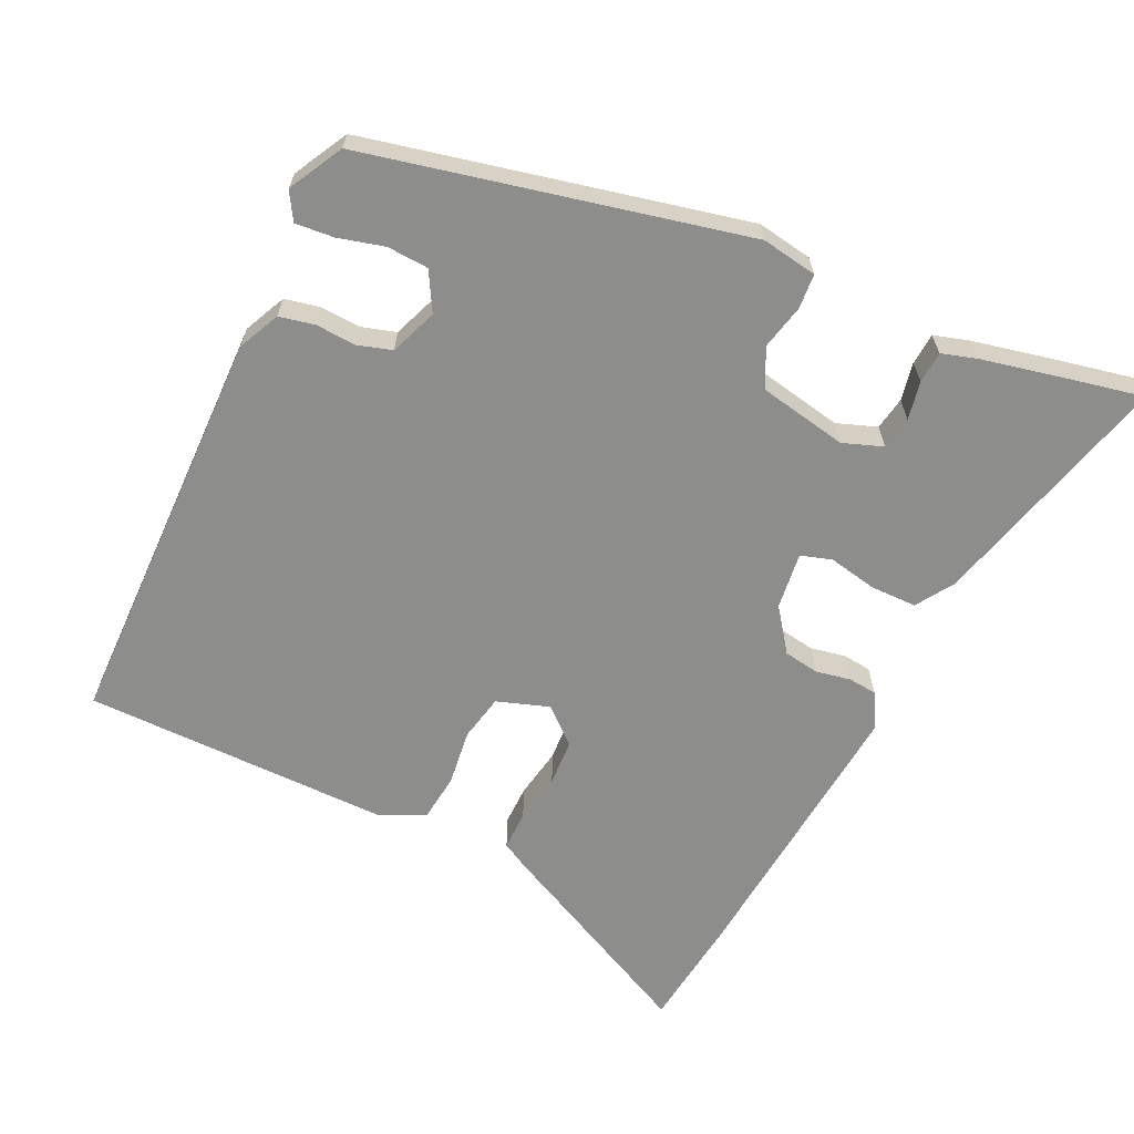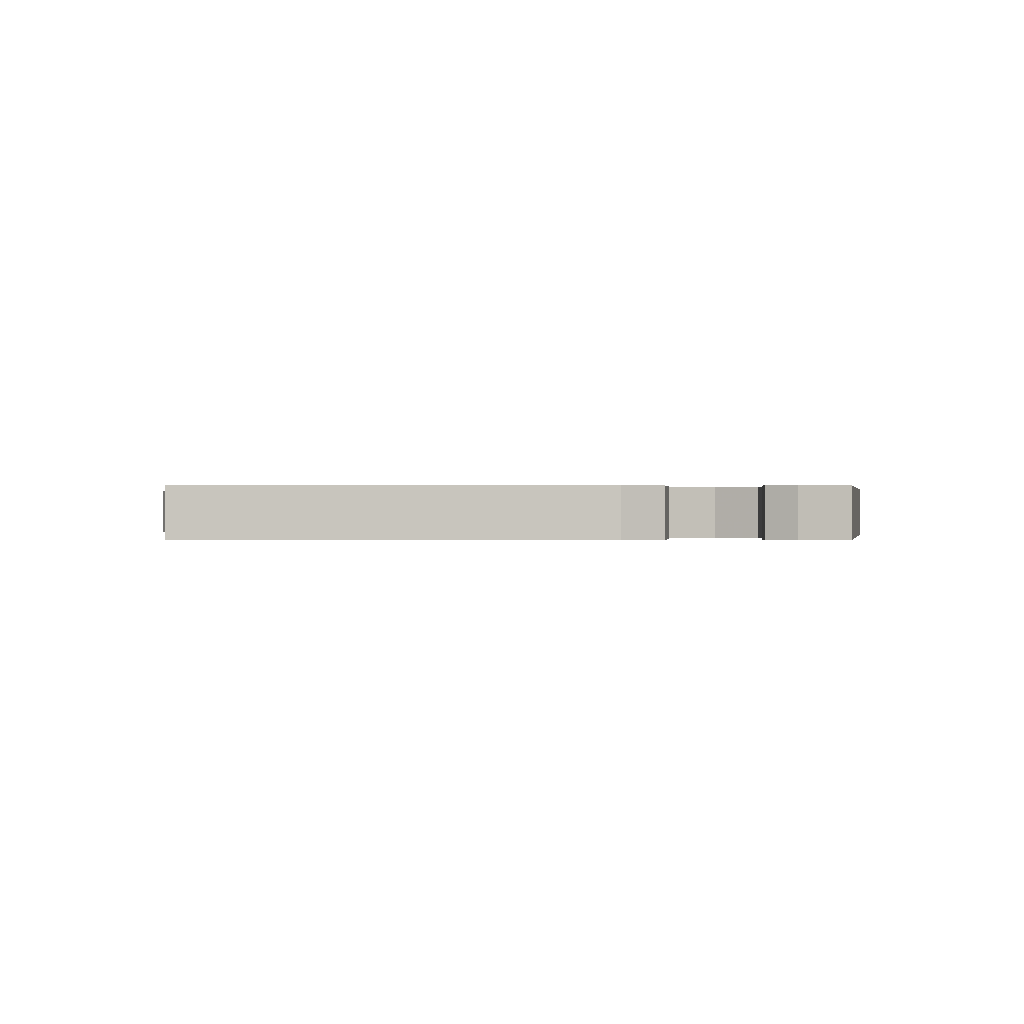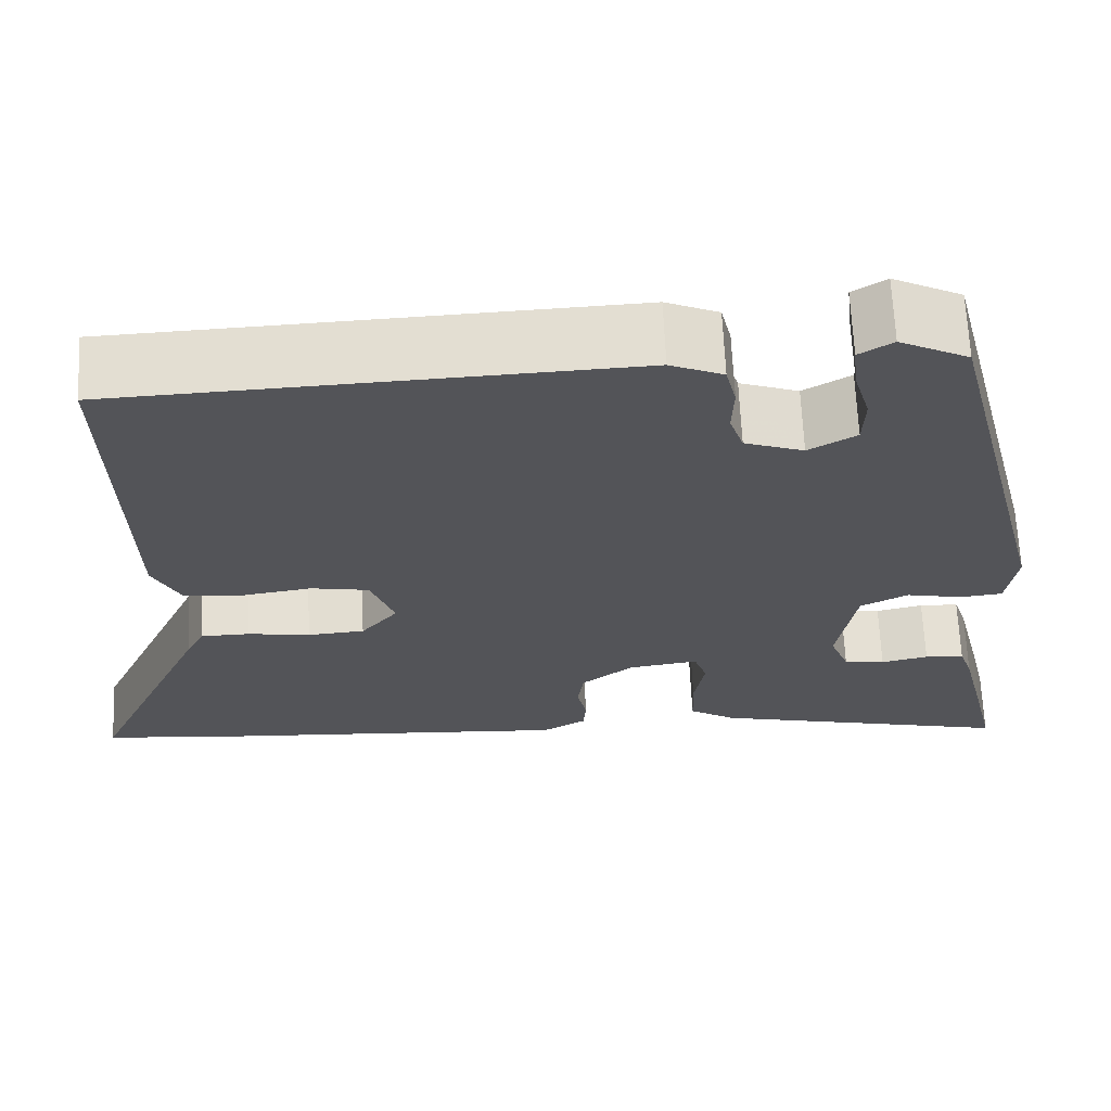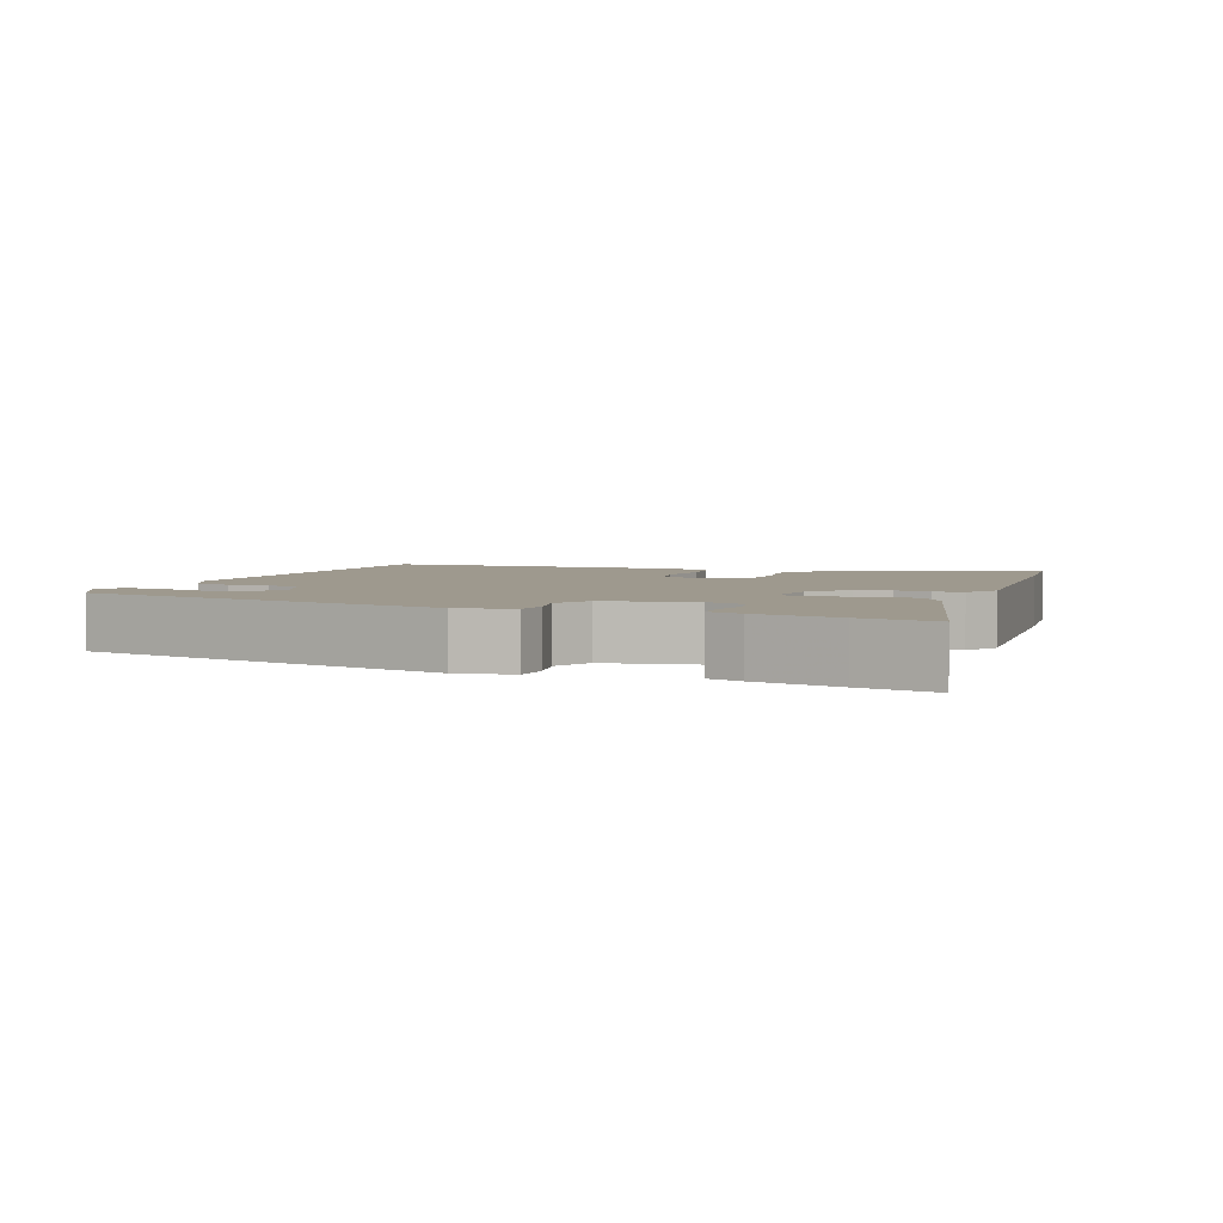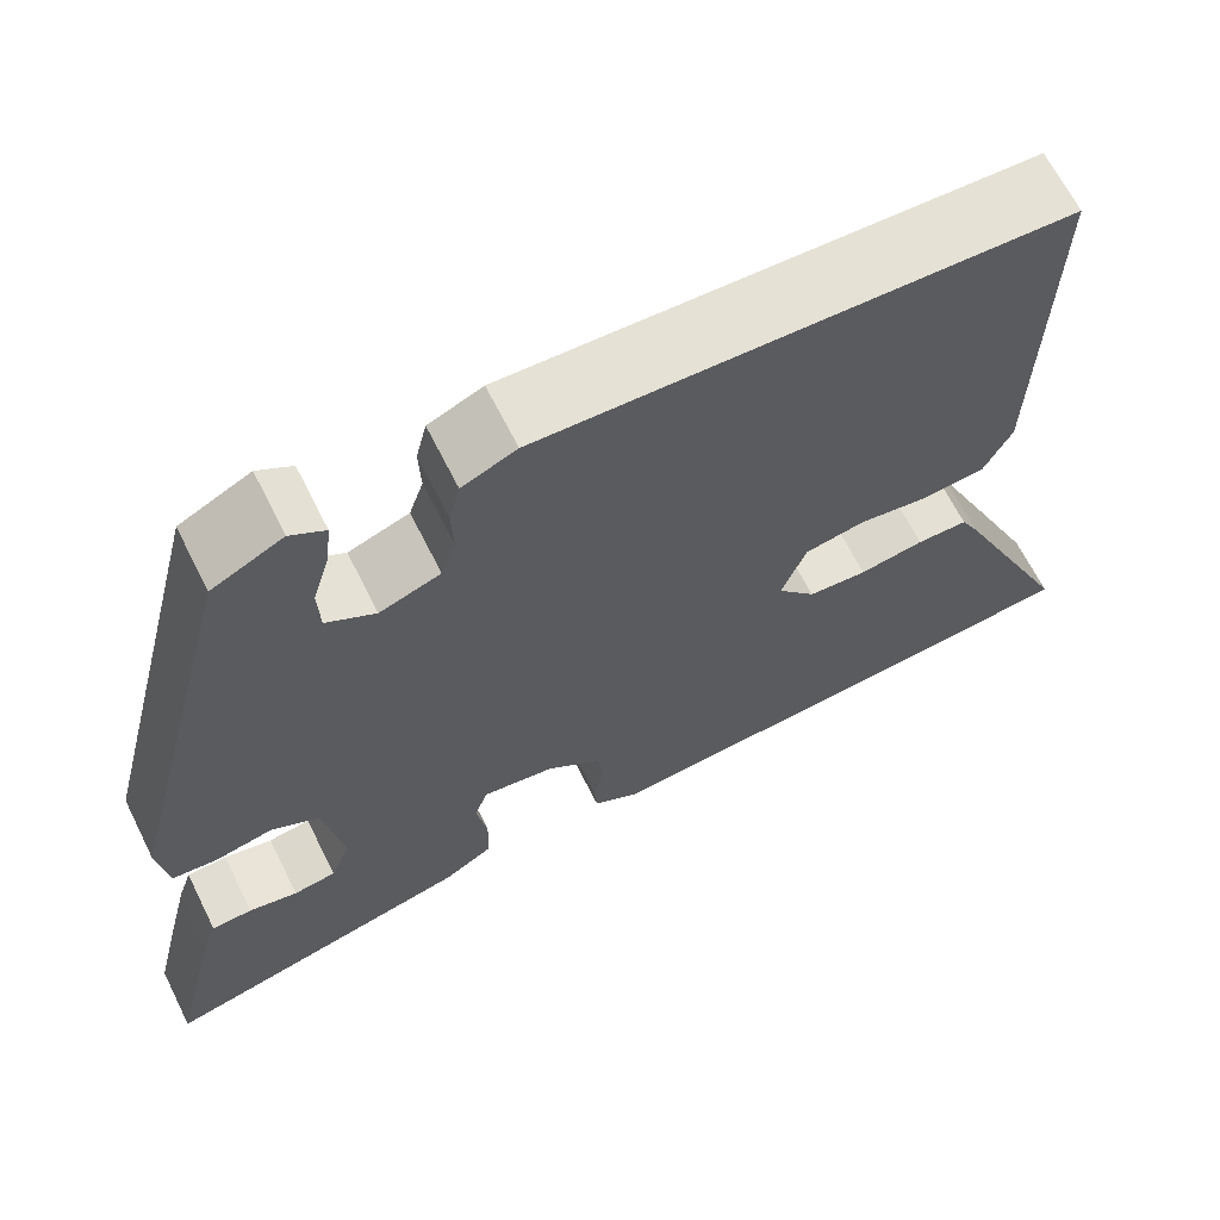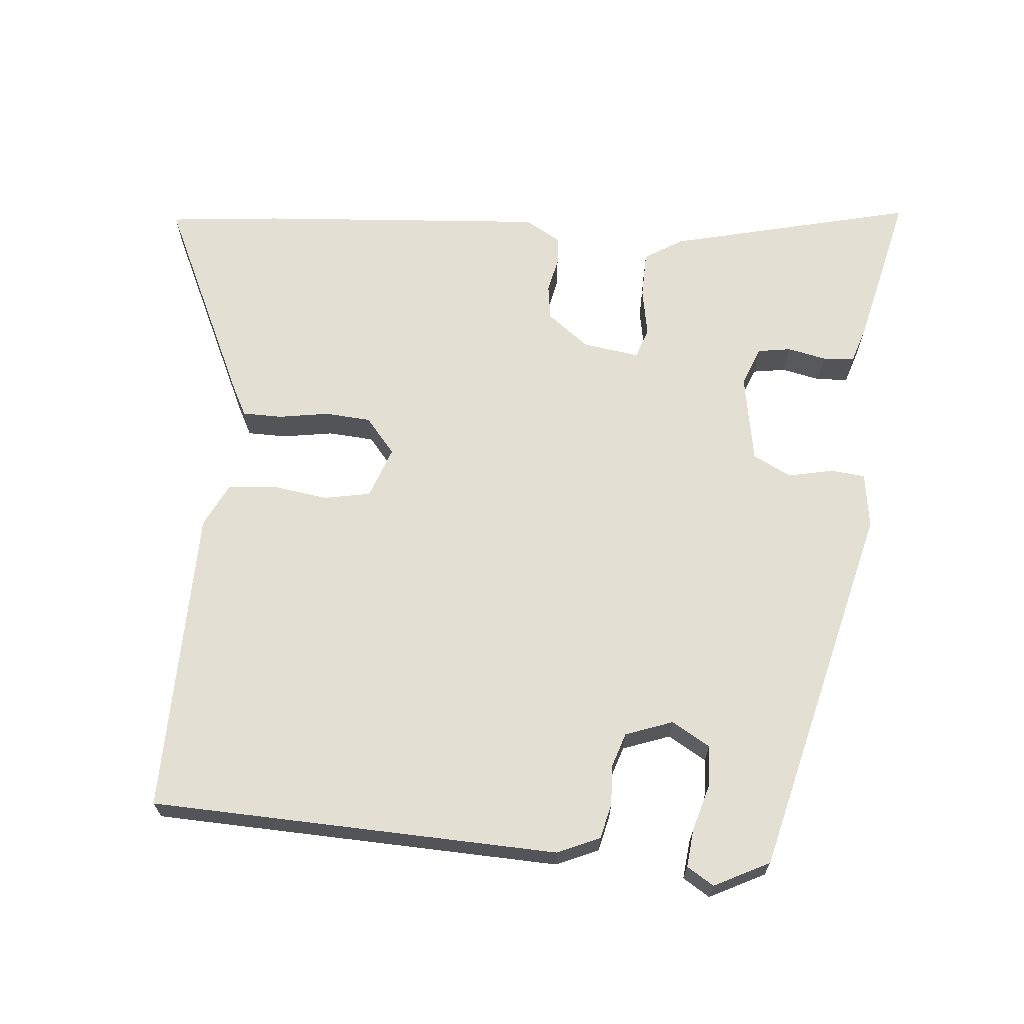
<metadata>
{"format":"obj","ext":"obj","renderer":"f3d","projection":"perspective","resolution":1024,"background":"white","views":[{"elev":-64.4,"azim":63.2,"up":"+Y"},{"elev":0.1,"azim":-3.4,"up":"+Y"},{"elev":66.3,"azim":-2.6,"up":"+Z"},{"elev":3.5,"azim":109.8,"up":"+Y"},{"elev":66.1,"azim":153.4,"up":"+Z"},{"elev":66.6,"azim":4.7,"up":"+Y"}]}
</metadata>
<code>
v 0.497 0.07 -0.488
v 0.522 0.07 -0.595
v 0.174 0.07 -0.513
v 0.12 0.07 -0.48
v 0.118 0.07 -0.414
v 0.13 0.07 -0.345
v 0.115 0.07 -0.302
v 0.035 0.07 -0.314
v -0.024 0.07 -0.36
v -0.031 0.07 -0.41
v -0.02 0.07 -0.459
v -0.023 0.07 -0.5
v -0.073 0.07 -0.529
v -0.48 0.07 -0.502
v -0.638 0.07 -0.487
v -0.503 0.07 -0.192
v -0.482 0.07 -0.151
v -0.426 0.07 -0.15
v -0.355 0.07 -0.161
v -0.29 0.07 -0.156
v -0.248 0.07 -0.105
v -0.275 0.07 -0.032
v -0.341 0.07 -0.02
v -0.42 0.07 -0.032
v -0.488 0.07 -0.026
v -0.519 0.07 0.036
v -0.528 0.07 0.472
v 0.049 0.07 0.496
v 0.109 0.07 0.47
v 0.121 0.07 0.42
v 0.119 0.07 0.363
v 0.135 0.07 0.315
v 0.202 0.07 0.291
v 0.256 0.07 0.323
v 0.258 0.07 0.382
v 0.239 0.07 0.447
v 0.233 0.07 0.501
v 0.271 0.07 0.525
v 0.349 0.07 0.486
v 0.483 0.07 -0.044
v 0.472 0.07 -0.123
v 0.423 0.07 -0.128
v 0.359 0.07 -0.115
v 0.305 0.07 -0.143
v 0.284 0.07 -0.269
v 0.306 0.07 -0.325
v 0.353 0.07 -0.332
v 0.407 0.07 -0.32
v 0.452 0.07 -0.322
v 0.468 0.07 -0.37
v 0.497 0 -0.488
v 0.522 0 -0.595
v 0.174 0 -0.513
v 0.12 0 -0.48
v 0.118 0 -0.414
v 0.13 0 -0.345
v 0.115 0 -0.302
v 0.035 0 -0.314
v -0.024 0 -0.36
v -0.031 0 -0.41
v -0.02 0 -0.459
v -0.023 0 -0.5
v -0.073 0 -0.529
v -0.48 0 -0.502
v -0.638 0 -0.487
v -0.503 0 -0.192
v -0.482 0 -0.151
v -0.426 0 -0.15
v -0.355 0 -0.161
v -0.29 0 -0.156
v -0.248 0 -0.105
v -0.275 0 -0.032
v -0.341 0 -0.02
v -0.42 0 -0.032
v -0.488 0 -0.026
v -0.519 0 0.036
v -0.528 0 0.472
v 0.049 0 0.496
v 0.109 0 0.47
v 0.121 0 0.42
v 0.119 0 0.363
v 0.135 0 0.315
v 0.202 0 0.291
v 0.256 0 0.323
v 0.258 0 0.382
v 0.239 0 0.447
v 0.233 0 0.501
v 0.271 0 0.525
v 0.349 0 0.486
v 0.483 0 -0.044
v 0.472 0 -0.123
v 0.423 0 -0.128
v 0.359 0 -0.115
v 0.305 0 -0.143
v 0.284 0 -0.269
v 0.306 0 -0.325
v 0.353 0 -0.332
v 0.407 0 -0.32
v 0.452 0 -0.322
v 0.468 0 -0.37
f 47 48 49 50
f 46 47 50 1
f 40 41 42 43
f 40 43 44
f 39 40 44
f 38 39 44 45
f 35 36 37 38
f 34 35 38 45
f 28 29 30 31
f 28 31 32
f 27 28 32
f 26 27 32 33
f 23 24 25 26
f 22 23 26 33
f 16 17 18 19
f 16 19 20
f 15 16 20
f 14 15 20
f 13 14 20 21
f 10 11 12 13
f 9 10 13 21
f 3 4 5 6
f 1 2 3 6
f 46 1 6 7
f 45 46 7
f 34 45 7 8
f 21 22 33 34
f 8 9 21 34
f 100 99 98 97
f 51 100 97 96
f 93 92 91 90
f 94 93 90
f 94 90 89
f 95 94 89 88
f 88 87 86 85
f 95 88 85 84
f 81 80 79 78
f 82 81 78
f 82 78 77
f 83 82 77 76
f 76 75 74 73
f 83 76 73 72
f 69 68 67 66
f 70 69 66
f 70 66 65
f 70 65 64
f 71 70 64 63
f 63 62 61 60
f 71 63 60 59
f 56 55 54 53
f 56 53 52 51
f 57 56 51 96
f 57 96 95
f 58 57 95 84
f 84 83 72 71
f 84 71 59 58
f 1 51 52 2
f 2 52 53 3
f 3 53 54 4
f 4 54 55 5
f 5 55 56 6
f 6 56 57 7
f 7 57 58 8
f 8 58 59 9
f 9 59 60 10
f 10 60 61 11
f 11 61 62 12
f 12 62 63 13
f 13 63 64 14
f 14 64 65 15
f 15 65 66 16
f 16 66 67 17
f 17 67 68 18
f 18 68 69 19
f 19 69 70 20
f 20 70 71 21
f 21 71 72 22
f 22 72 73 23
f 23 73 74 24
f 24 74 75 25
f 25 75 76 26
f 26 76 77 27
f 27 77 78 28
f 28 78 79 29
f 29 79 80 30
f 30 80 81 31
f 31 81 82 32
f 32 82 83 33
f 33 83 84 34
f 34 84 85 35
f 35 85 86 36
f 36 86 87 37
f 37 87 88 38
f 38 88 89 39
f 39 89 90 40
f 40 90 91 41
f 41 91 92 42
f 42 92 93 43
f 43 93 94 44
f 44 94 95 45
f 45 95 96 46
f 46 96 97 47
f 47 97 98 48
f 48 98 99 49
f 49 99 100 50
f 50 100 51 1

</code>
